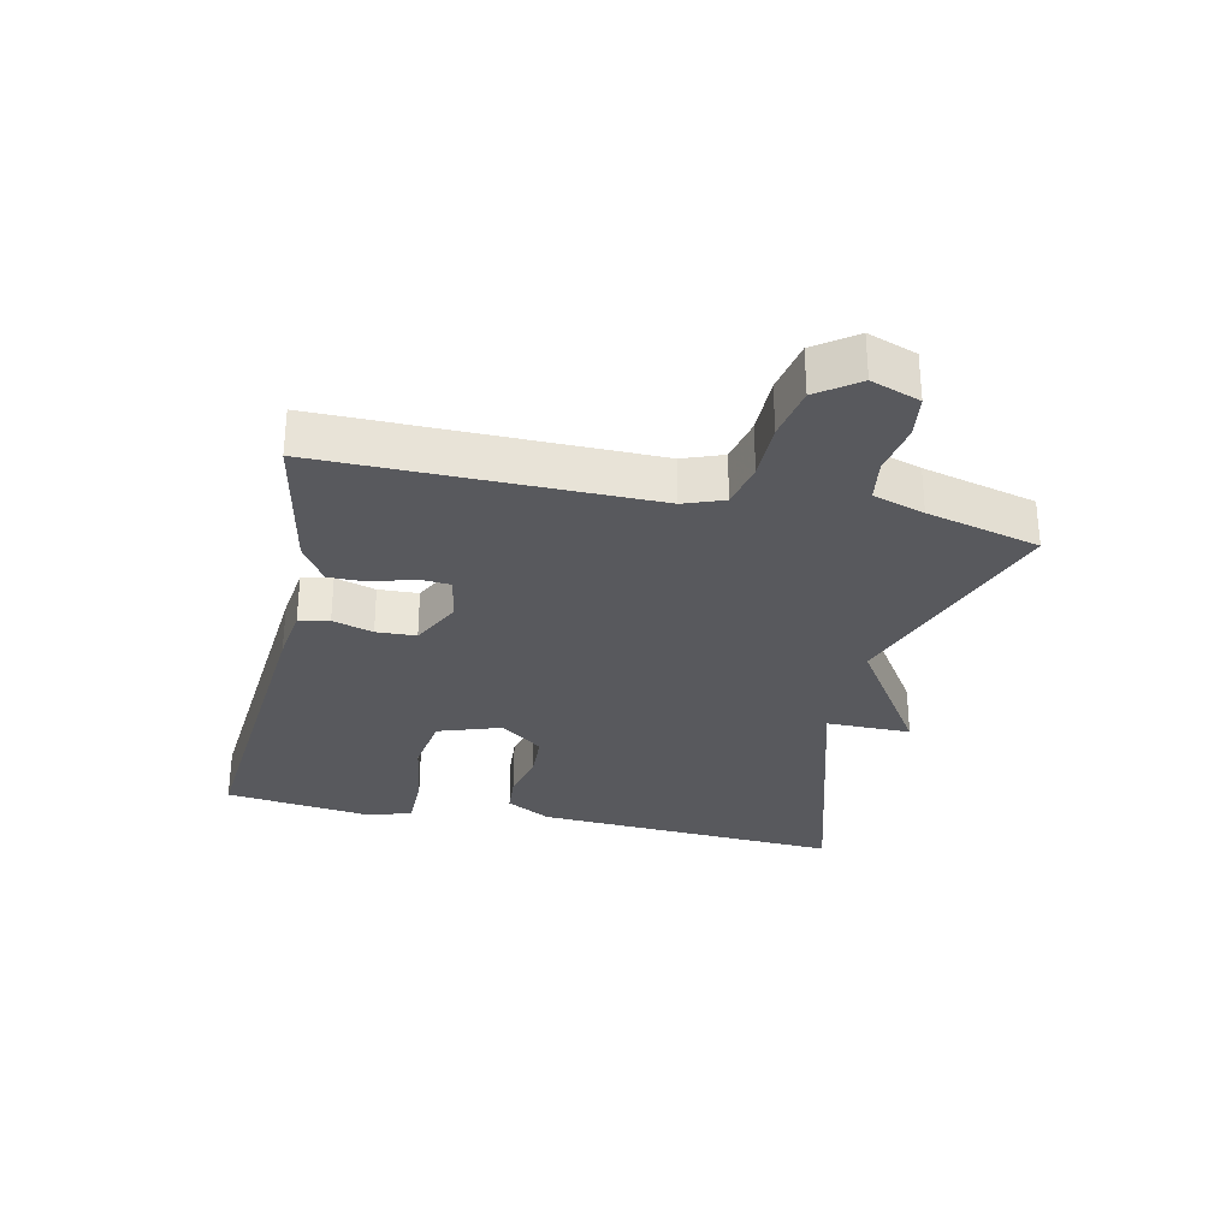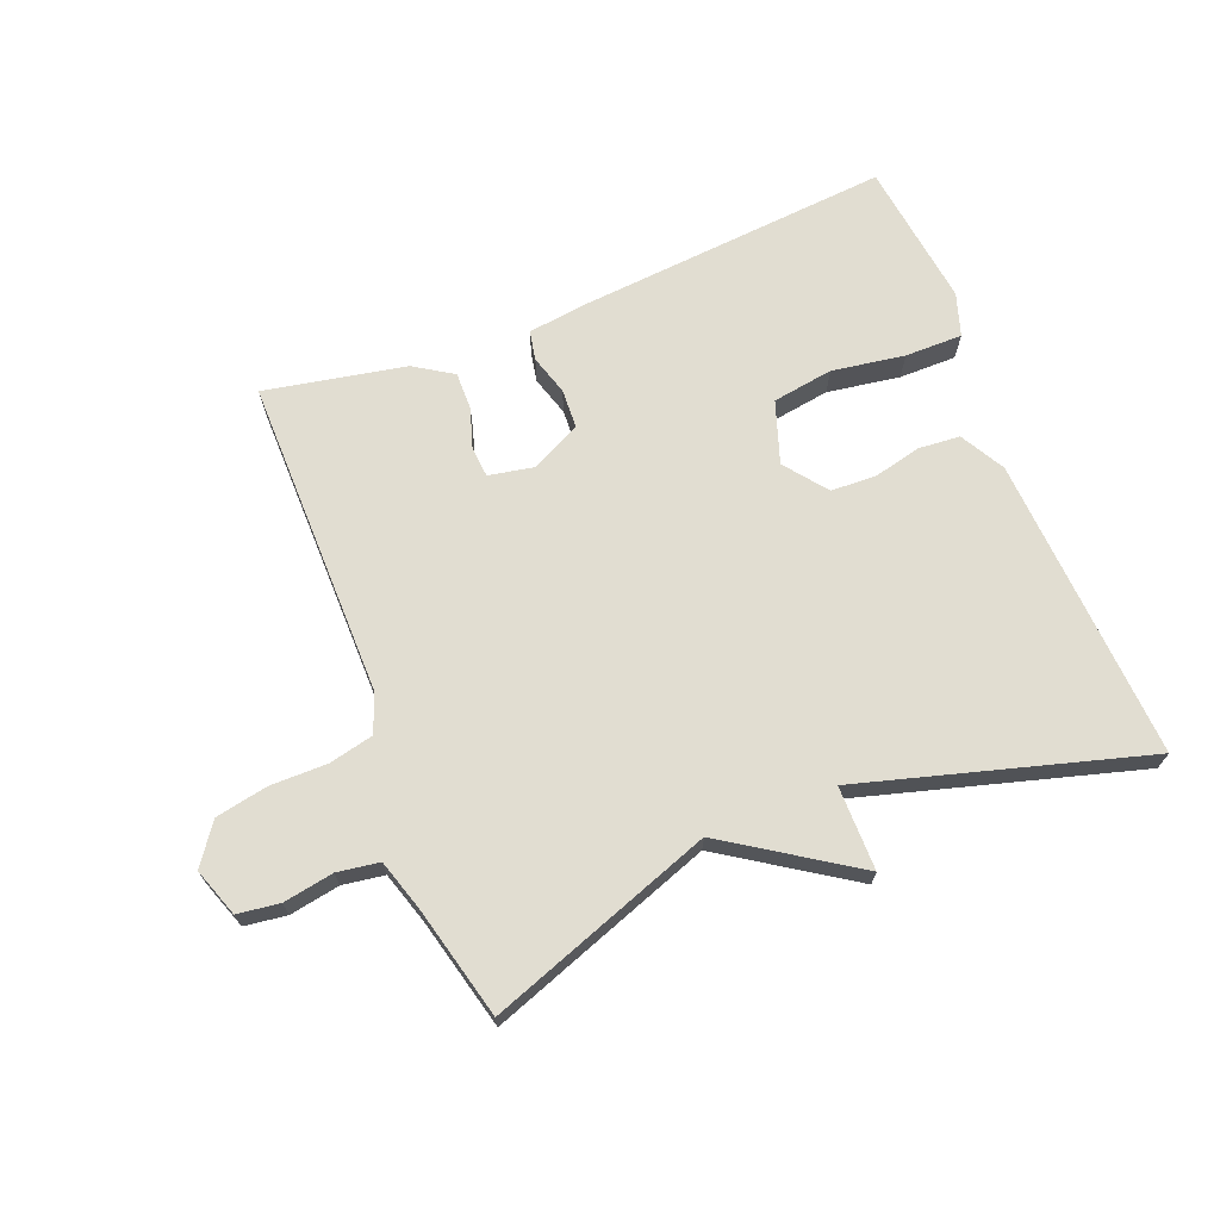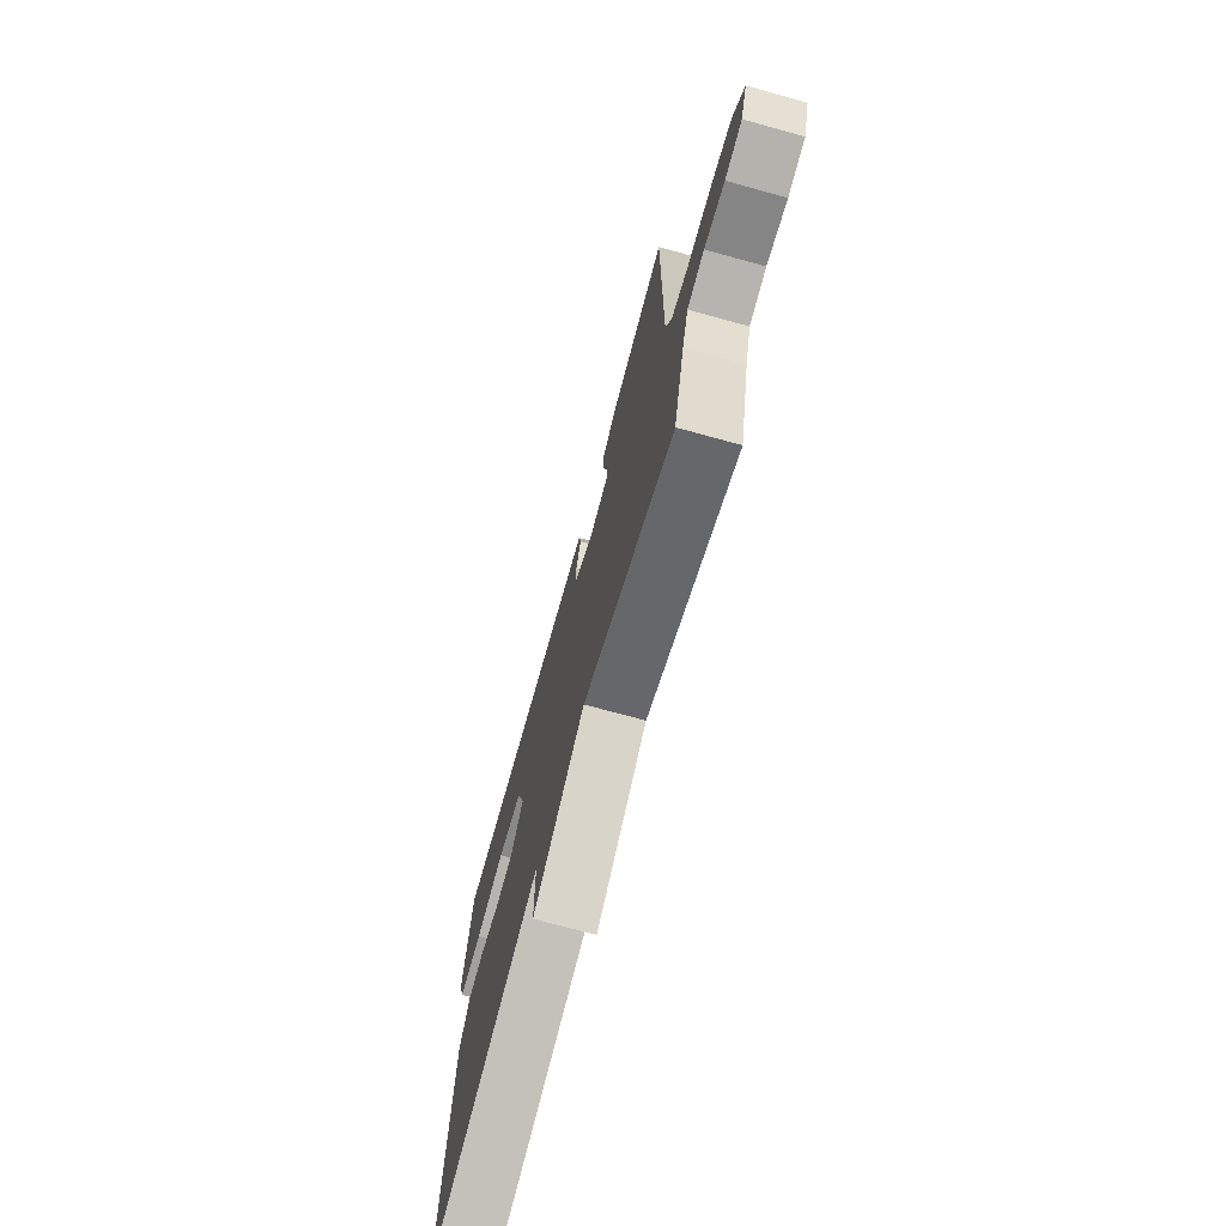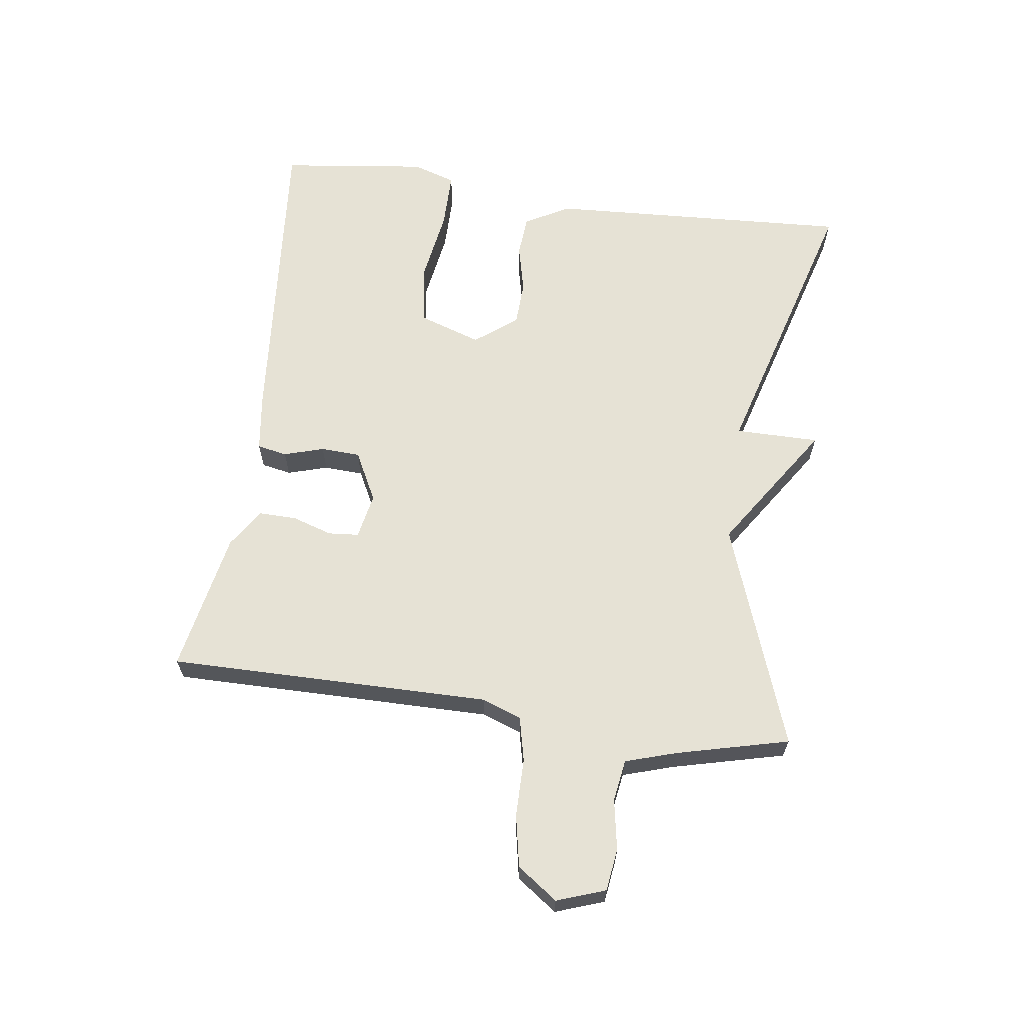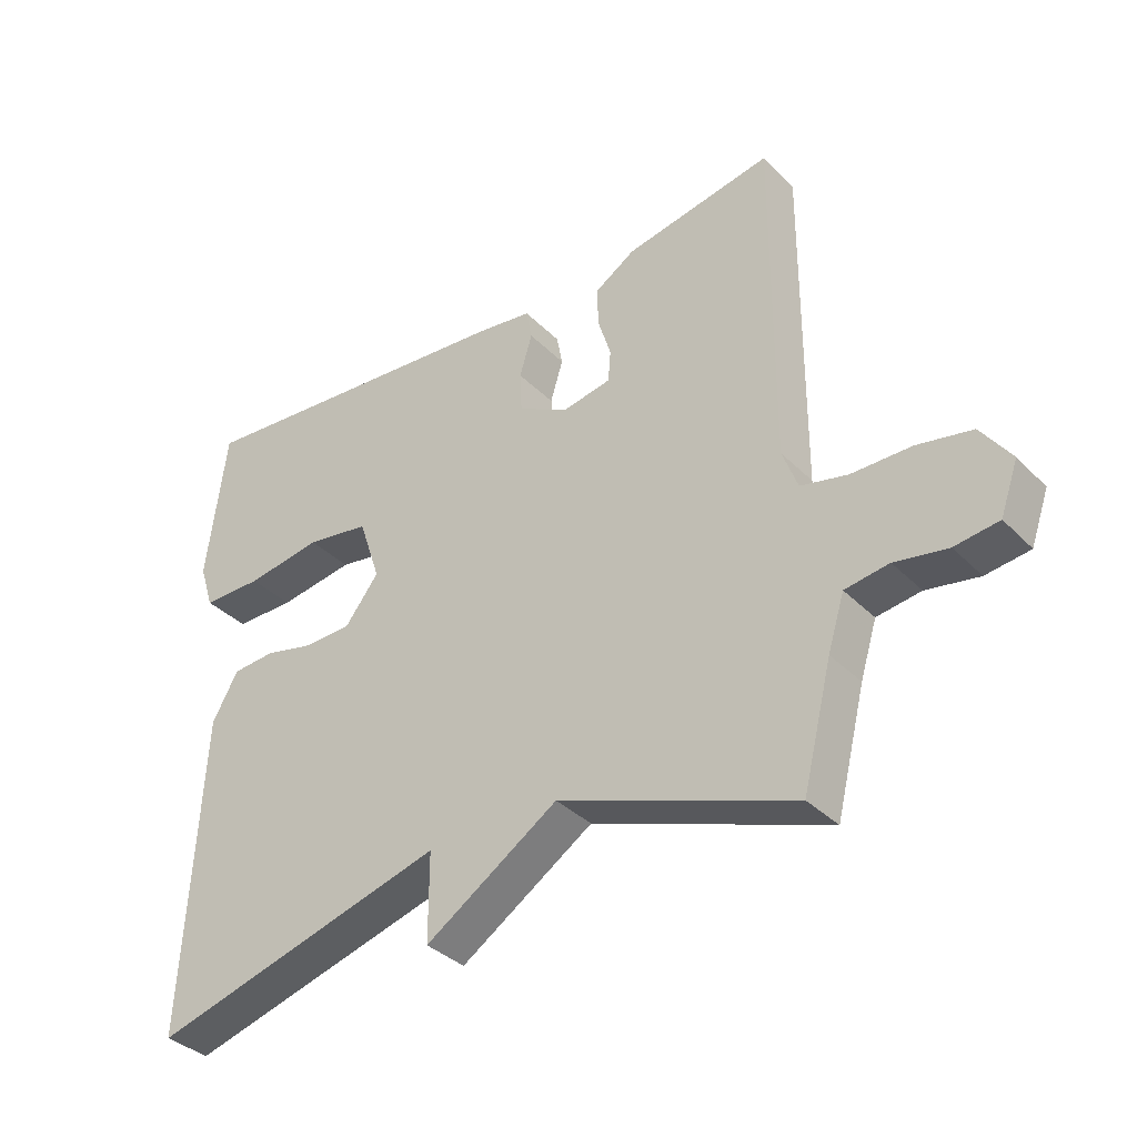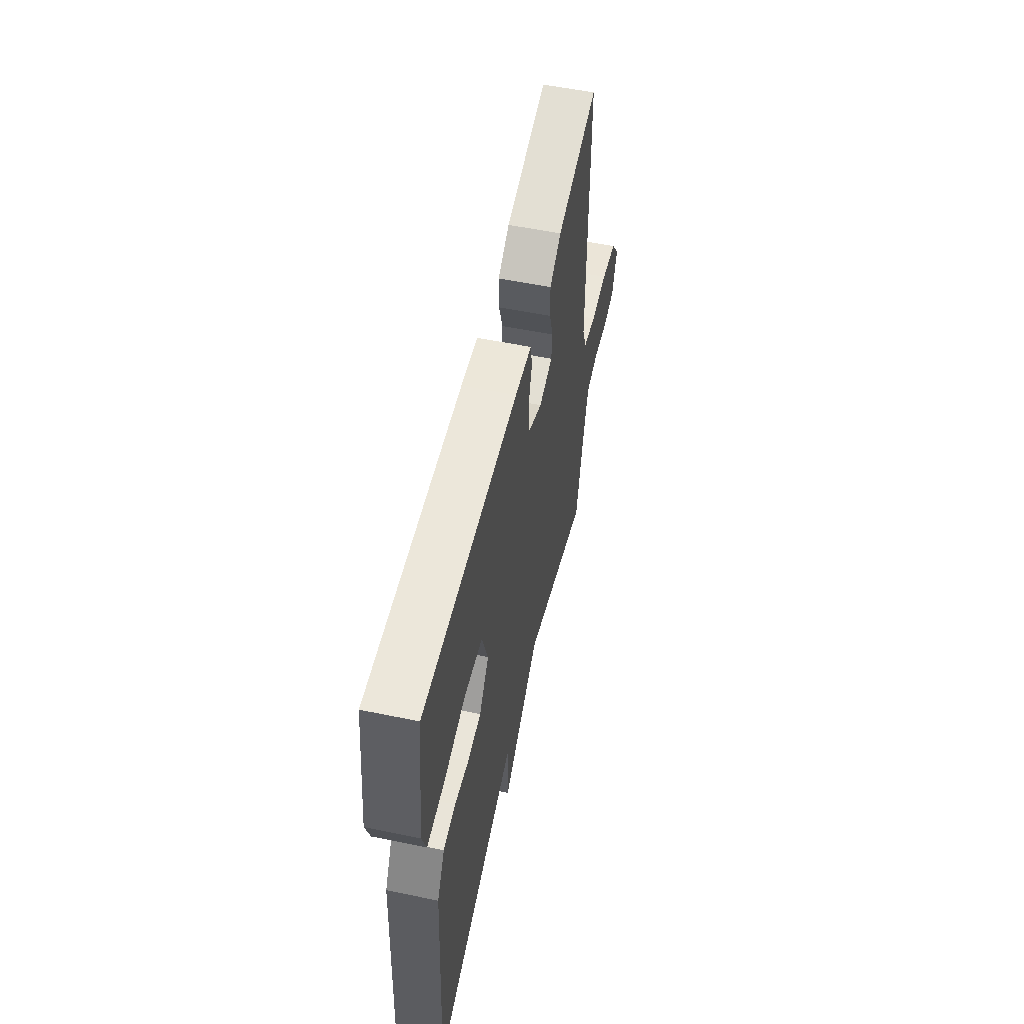
<metadata>
{"format":"obj","ext":"obj","renderer":"f3d","projection":"perspective","resolution":1024,"background":"white","views":[{"elev":-30.0,"azim":77.7,"up":"+Y"},{"elev":68.7,"azim":158.4,"up":"+Y"},{"elev":-71.9,"azim":74.6,"up":"+Z"},{"elev":64.0,"azim":97.9,"up":"+Y"},{"elev":-35.8,"azim":37.9,"up":"+Z"},{"elev":55.2,"azim":-77.7,"up":"+Z"}]}
</metadata>
<code>
v -0.5 0.07 -0.5
v -0.474 0.07 -0.02
v -0.435 0.07 0.05
v -0.37 0.07 0.055
v -0.294 0.07 0.037
v -0.223 0.07 0.04
v -0.172 0.07 0.106
v -0.205 0.07 0.204
v -0.301 0.07 0.219
v -0.416 0.07 0.201
v -0.507 0.07 0.201
v -0.529 0.07 0.269
v -0.5 0.07 0.5
v 0.002 0.07 0.457
v 0.091 0.07 0.445
v 0.1 0.07 0.398
v 0.081 0.07 0.335
v 0.084 0.07 0.273
v 0.162 0.07 0.233
v 0.234 0.07 0.247
v 0.238 0.07 0.295
v 0.218 0.07 0.358
v 0.217 0.07 0.418
v 0.278 0.07 0.457
v 0.5 0.07 0.5
v 0.497 0.07 -0.006
v 0.52 0.07 -0.068
v 0.59 0.07 -0.084
v 0.68 0.07 -0.084
v 0.762 0.07 -0.1
v 0.807 0.07 -0.163
v 0.78 0.07 -0.239
v 0.714 0.07 -0.248
v 0.635 0.07 -0.234
v 0.569 0.07 -0.244
v 0.544 0.07 -0.324
v 0.5 0.07 -0.5
v 0.147 0.07 -0.373
v -0.053 0.07 -0.505
v -0.053 0.07 -0.373
v -0.5 0 -0.5
v -0.474 0 -0.02
v -0.435 0 0.05
v -0.37 0 0.055
v -0.294 0 0.037
v -0.223 0 0.04
v -0.172 0 0.106
v -0.205 0 0.204
v -0.301 0 0.219
v -0.416 0 0.201
v -0.507 0 0.201
v -0.529 0 0.269
v -0.5 0 0.5
v 0.002 0 0.457
v 0.091 0 0.445
v 0.1 0 0.398
v 0.081 0 0.335
v 0.084 0 0.273
v 0.162 0 0.233
v 0.234 0 0.247
v 0.238 0 0.295
v 0.218 0 0.358
v 0.217 0 0.418
v 0.278 0 0.457
v 0.5 0 0.5
v 0.497 0 -0.006
v 0.52 0 -0.068
v 0.59 0 -0.084
v 0.68 0 -0.084
v 0.762 0 -0.1
v 0.807 0 -0.163
v 0.78 0 -0.239
v 0.714 0 -0.248
v 0.635 0 -0.234
v 0.569 0 -0.244
v 0.544 0 -0.324
v 0.5 0 -0.5
v 0.147 0 -0.373
v -0.053 0 -0.505
v -0.053 0 -0.373
f 38 39 40
f 36 37 38
f 35 36 38 40
f 32 33 34
f 31 32 34
f 30 31 34
f 29 30 34
f 28 29 34
f 27 28 34 35
f 26 27 35 40
f 24 25 26
f 23 24 26
f 22 23 26
f 21 22 26
f 20 21 26
f 26 40 1
f 20 26 1
f 19 20 1
f 15 16 17
f 14 15 17
f 13 14 17
f 12 13 17
f 11 12 17
f 10 11 17
f 9 10 17
f 8 9 17 18
f 7 8 18 19
f 3 4 5
f 2 3 5
f 1 2 5
f 1 5 6
f 1 6 7 19
f 80 79 78
f 78 77 76
f 80 78 76 75
f 74 73 72
f 74 72 71
f 74 71 70
f 74 70 69
f 74 69 68
f 75 74 68 67
f 80 75 67 66
f 66 65 64
f 66 64 63
f 66 63 62
f 66 62 61
f 66 61 60
f 41 80 66
f 41 66 60
f 41 60 59
f 57 56 55
f 57 55 54
f 57 54 53
f 57 53 52
f 57 52 51
f 57 51 50
f 57 50 49
f 58 57 49 48
f 59 58 48 47
f 45 44 43
f 45 43 42
f 45 42 41
f 46 45 41
f 59 47 46 41
f 1 41 42 2
f 2 42 43 3
f 3 43 44 4
f 4 44 45 5
f 5 45 46 6
f 6 46 47 7
f 7 47 48 8
f 8 48 49 9
f 9 49 50 10
f 10 50 51 11
f 11 51 52 12
f 12 52 53 13
f 13 53 54 14
f 14 54 55 15
f 15 55 56 16
f 16 56 57 17
f 17 57 58 18
f 18 58 59 19
f 19 59 60 20
f 20 60 61 21
f 21 61 62 22
f 22 62 63 23
f 23 63 64 24
f 24 64 65 25
f 25 65 66 26
f 26 66 67 27
f 27 67 68 28
f 28 68 69 29
f 29 69 70 30
f 30 70 71 31
f 31 71 72 32
f 32 72 73 33
f 33 73 74 34
f 34 74 75 35
f 35 75 76 36
f 36 76 77 37
f 37 77 78 38
f 38 78 79 39
f 39 79 80 40
f 40 80 41 1

</code>
